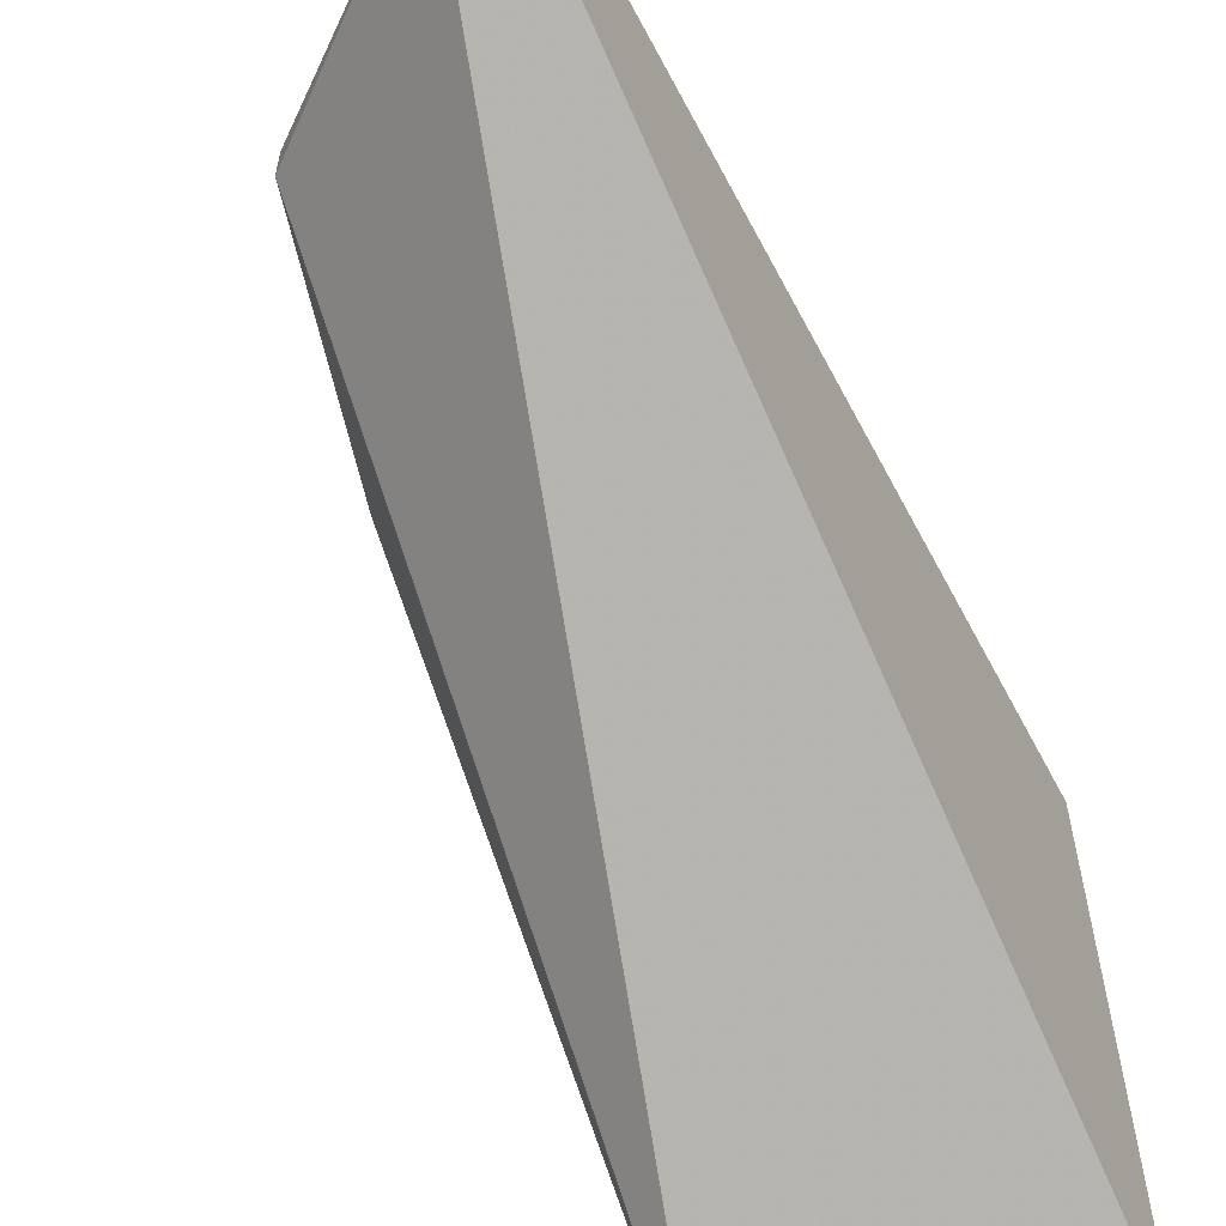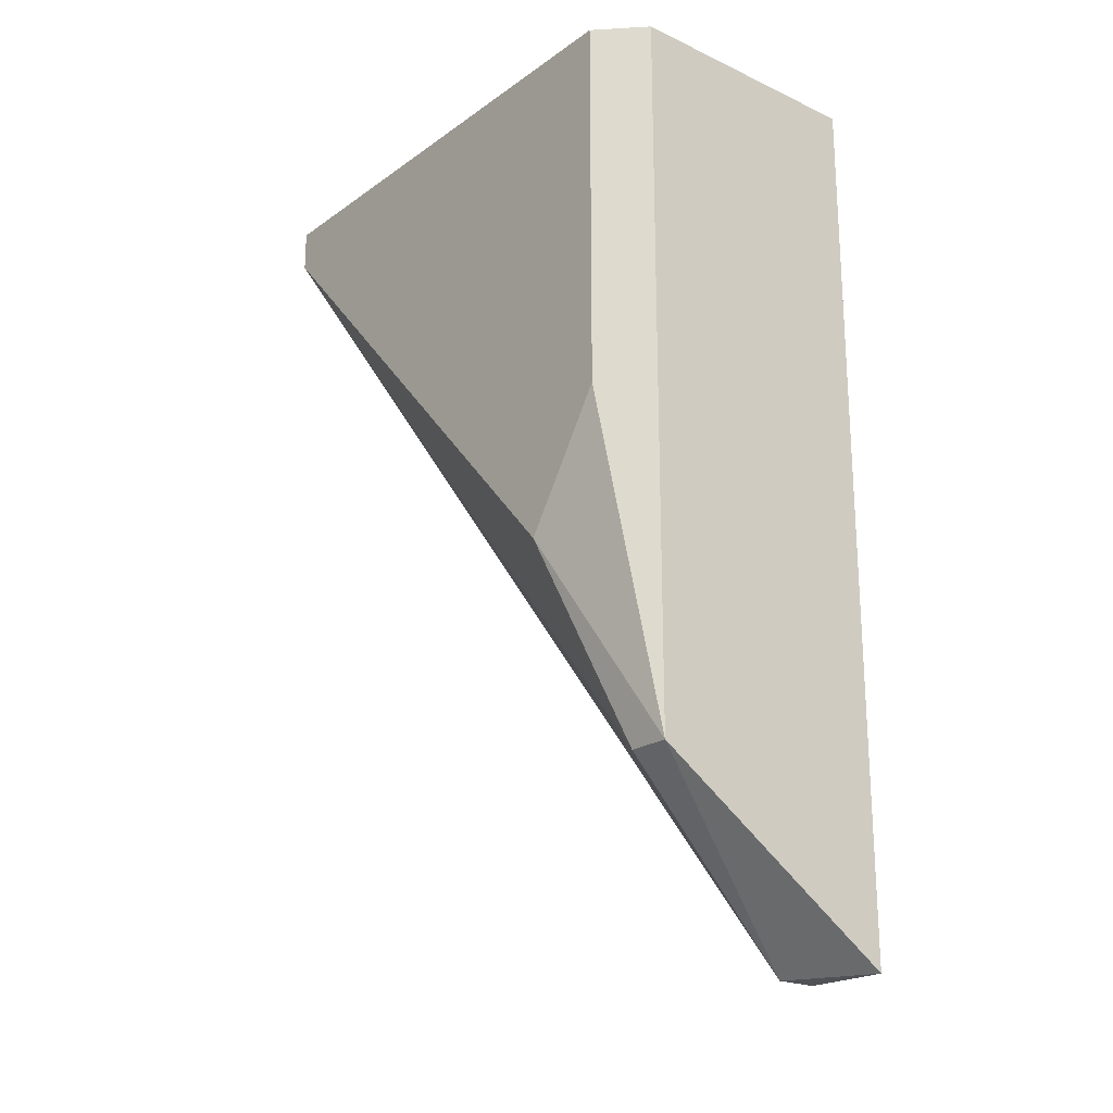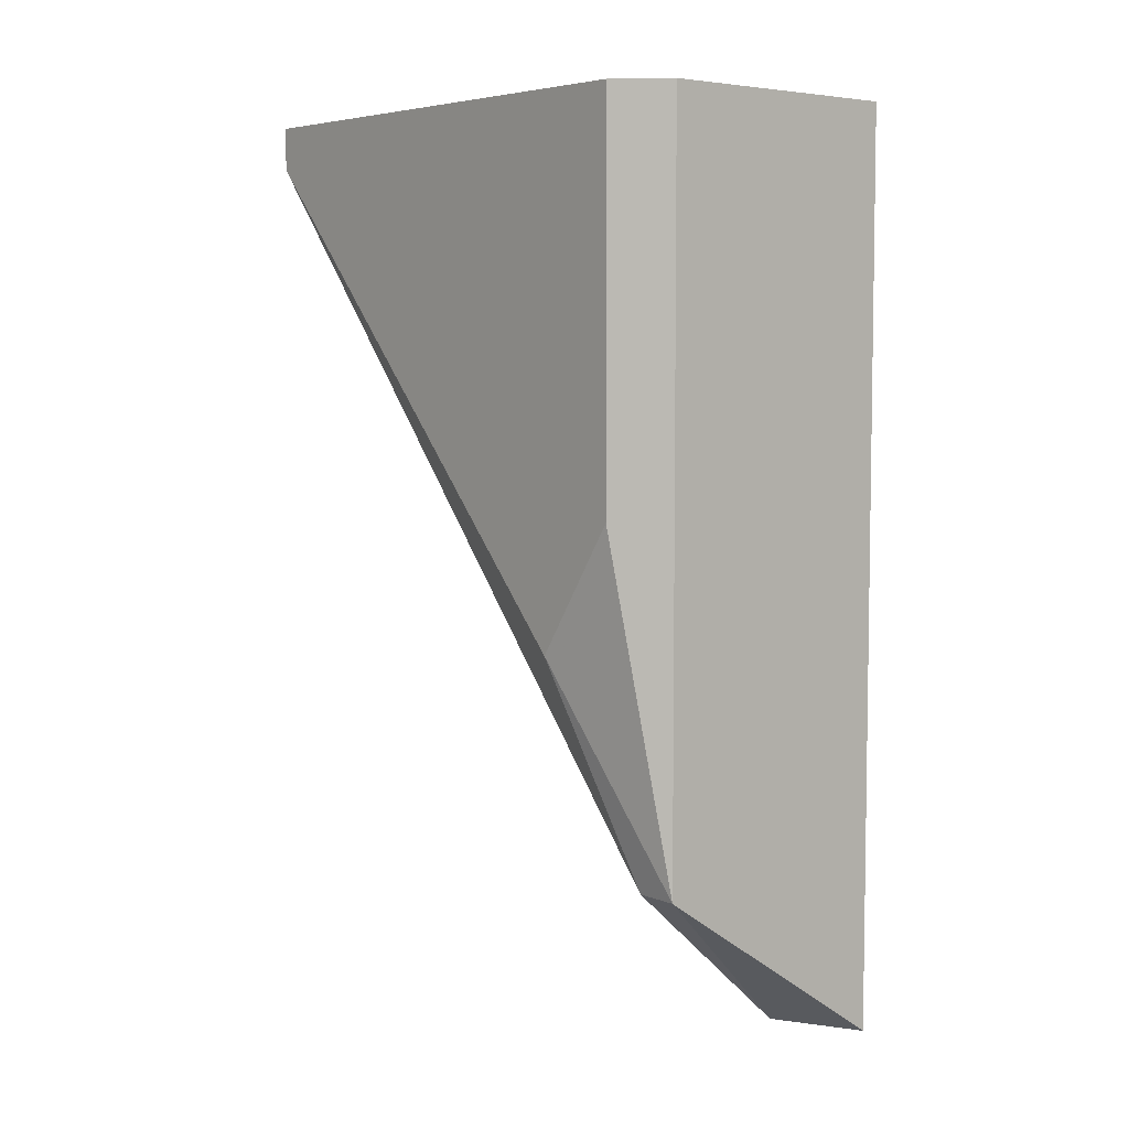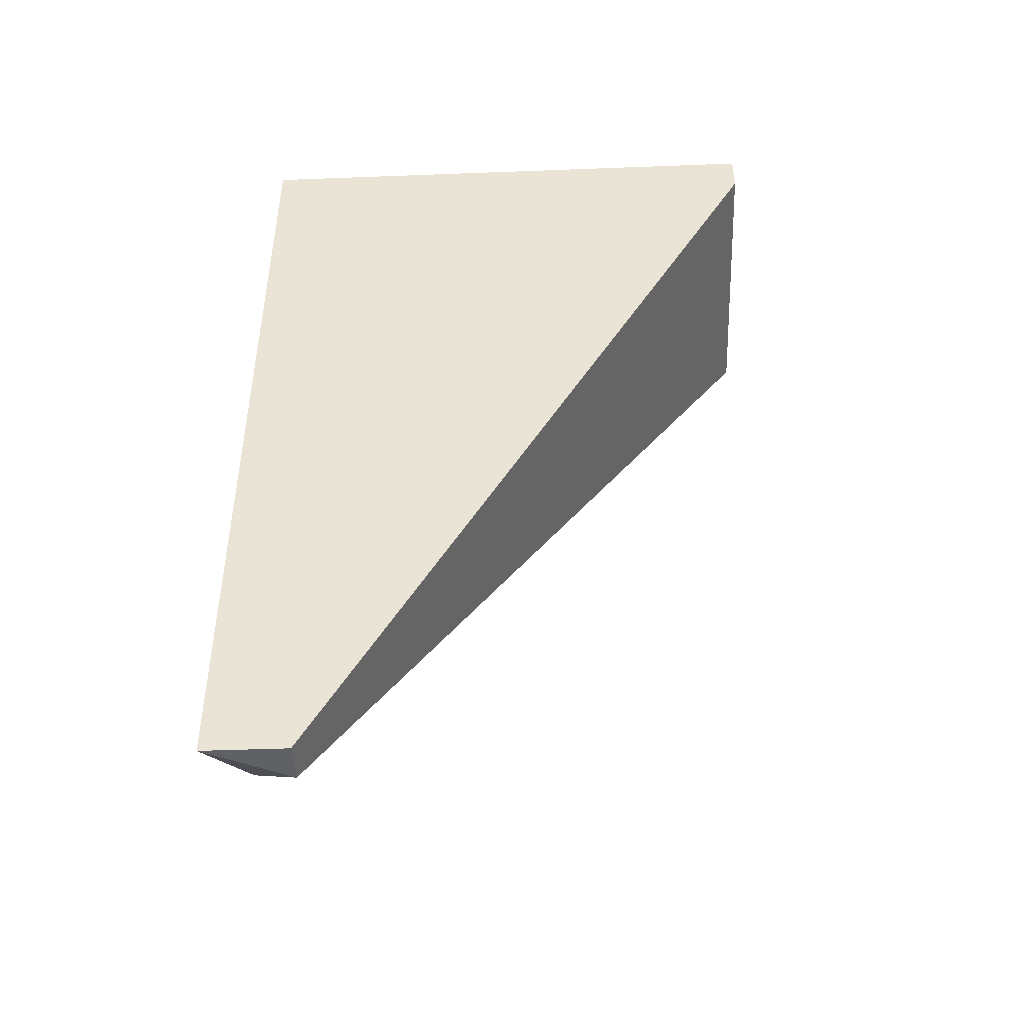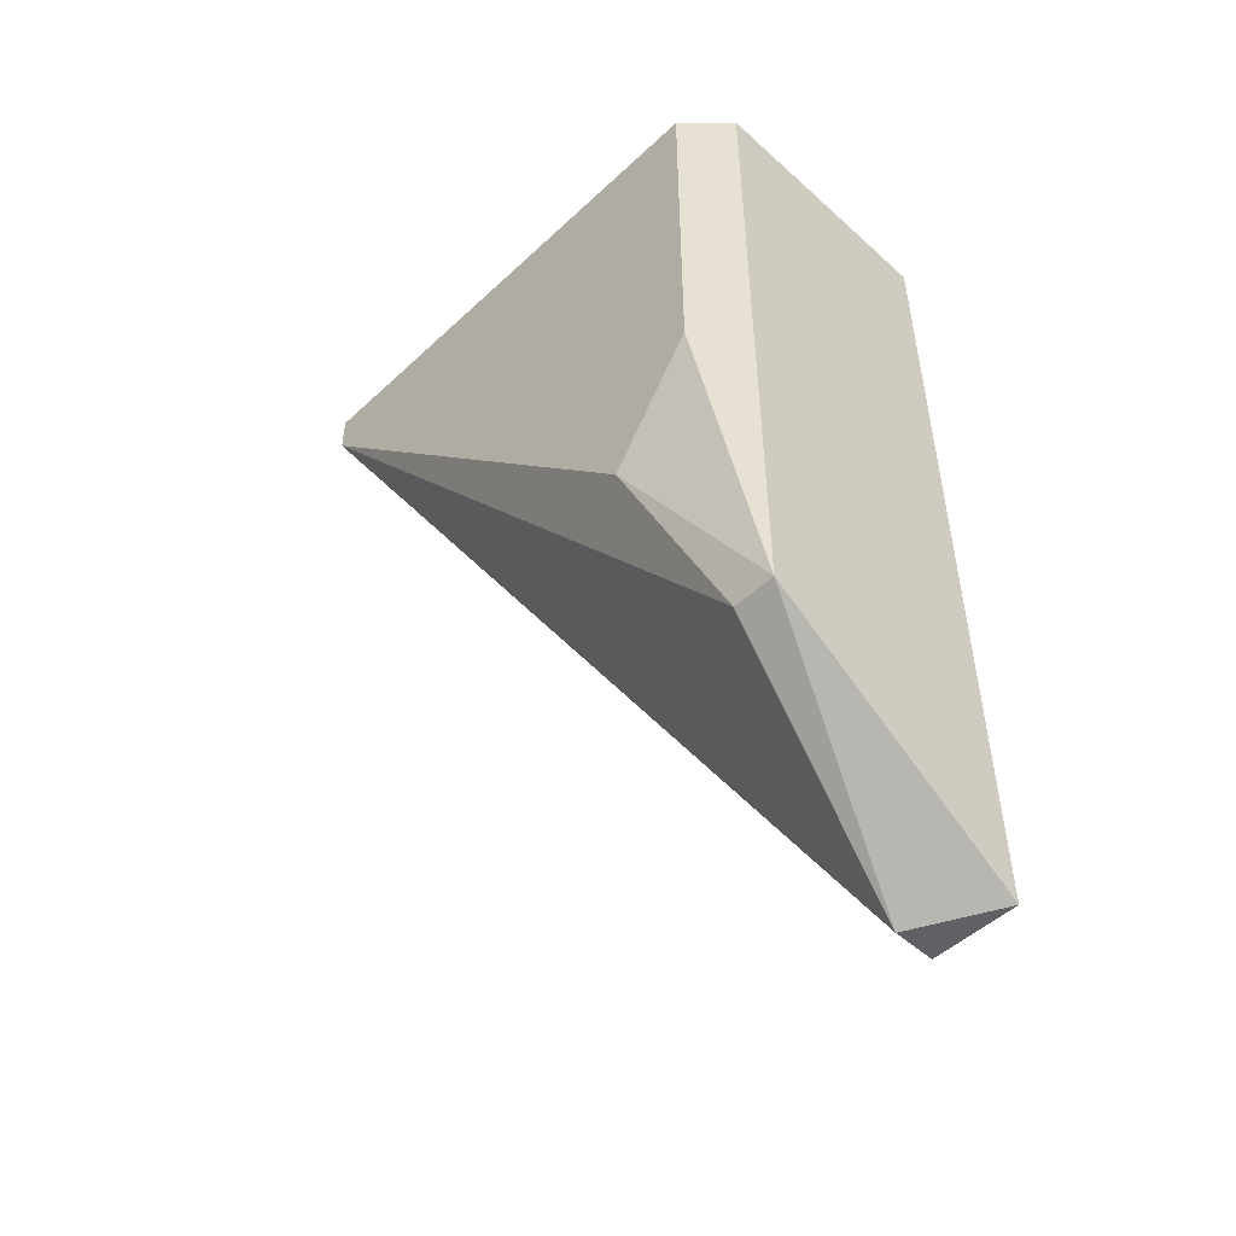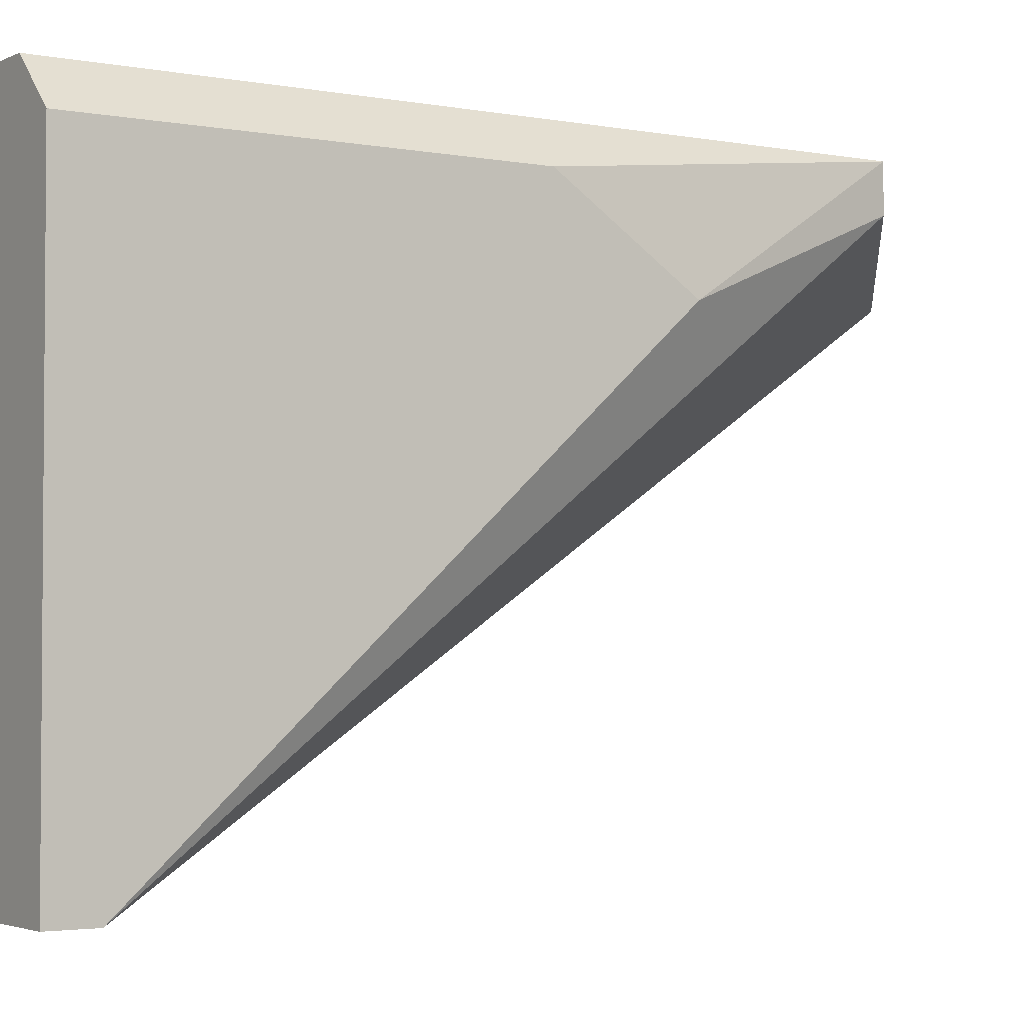
<metadata>
{"format":"obj","ext":"obj","renderer":"f3d","projection":"perspective","resolution":1024,"background":"white","views":[{"elev":-59.5,"azim":-152.4,"up":"+Y"},{"elev":-21.3,"azim":140.8,"up":"+Z"},{"elev":5.6,"azim":140.0,"up":"+Z"},{"elev":-45.7,"azim":-87.5,"up":"+Z"},{"elev":-50.2,"azim":135.5,"up":"+Z"},{"elev":-2.8,"azim":56.5,"up":"+Y"}]}
</metadata>
<code>
v 0.001299 0.01029 0.01429
v 0.001299 -0.000393 0.02603
v 0.001299 -0.000393 0.0271
v 0.001299 0.01243 0.01749
v 0.001299 0.01243 0.0271
v -0.006178 -0.000393 0.02603
v -0.006178 -0.000393 0.0271
v -0.006178 0.01349 0.004671
v -0.006178 0.01349 0.0271
v -0.006178 0.01136 0.004671
v 0.00023 0.01243 0.008944
v 0.00023 0.01349 0.0271
v 0.00023 0.01349 0.008944
v -0.00511 0.01136 0.004671
f 11 13 1
f 2 6 10
f 10 6 9
f 2 4 5
f 5 4 13
f 10 9 8
f 9 13 8
f 6 2 7
f 9 6 7
f 5 9 7
f 9 5 12
f 13 9 12
f 5 13 12
f 2 5 3
f 7 2 3
f 5 7 3
f 2 10 14
f 10 8 14
f 8 13 14
f 11 2 14
f 13 11 14
f 4 2 1
f 13 4 1
f 2 11 1

</code>
